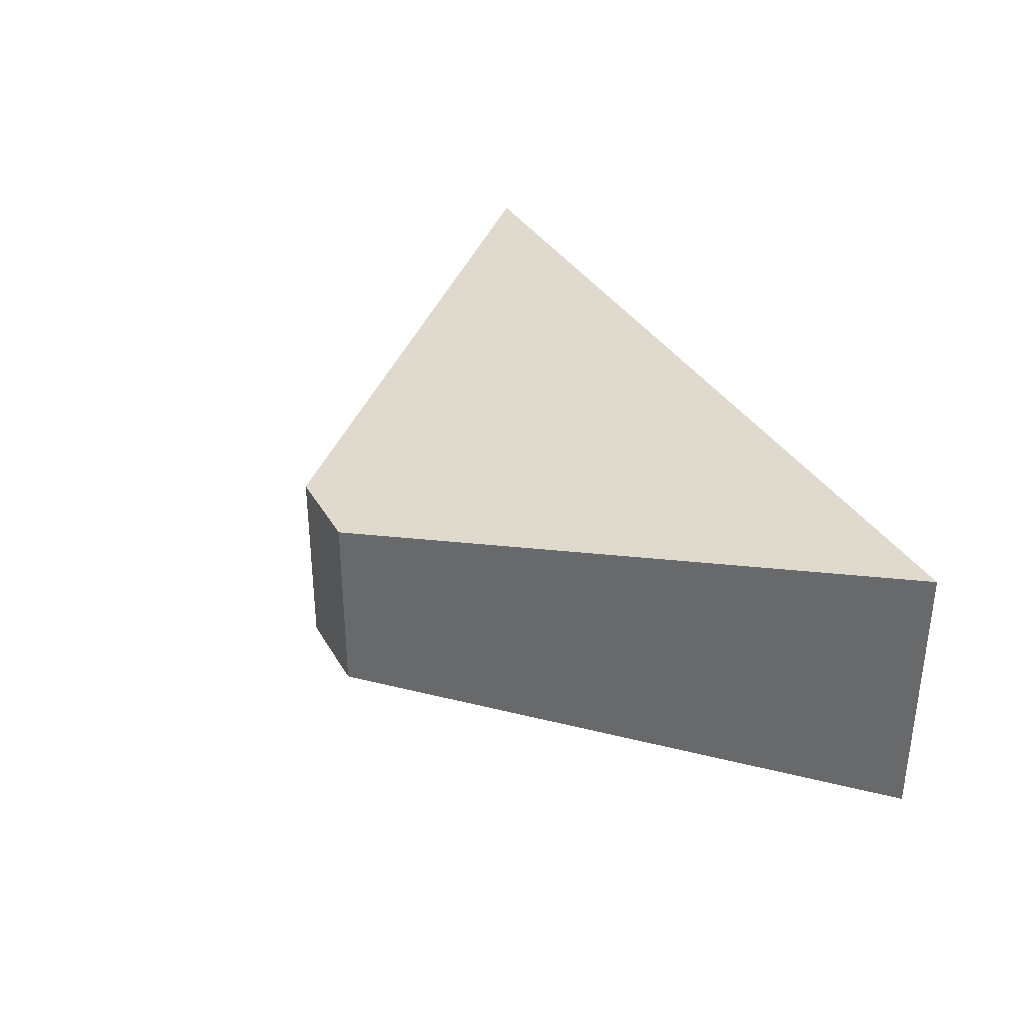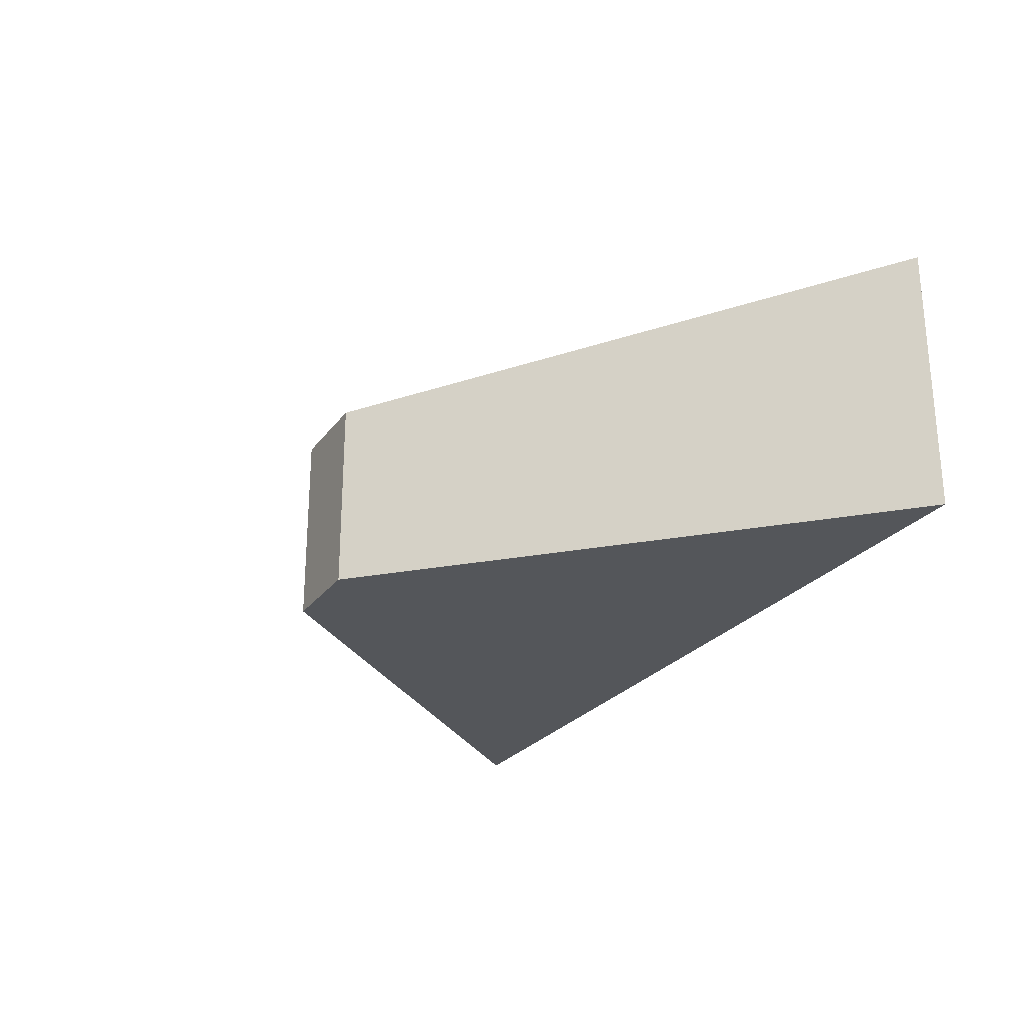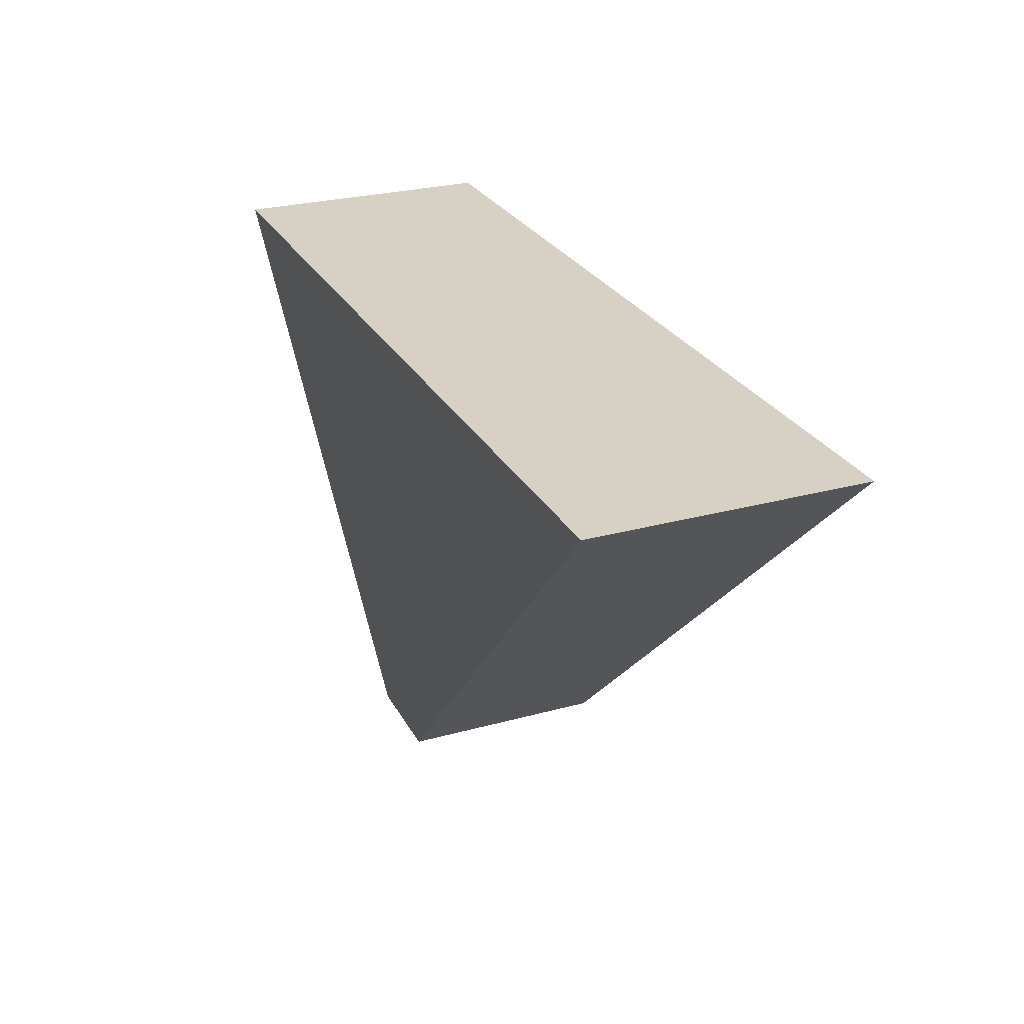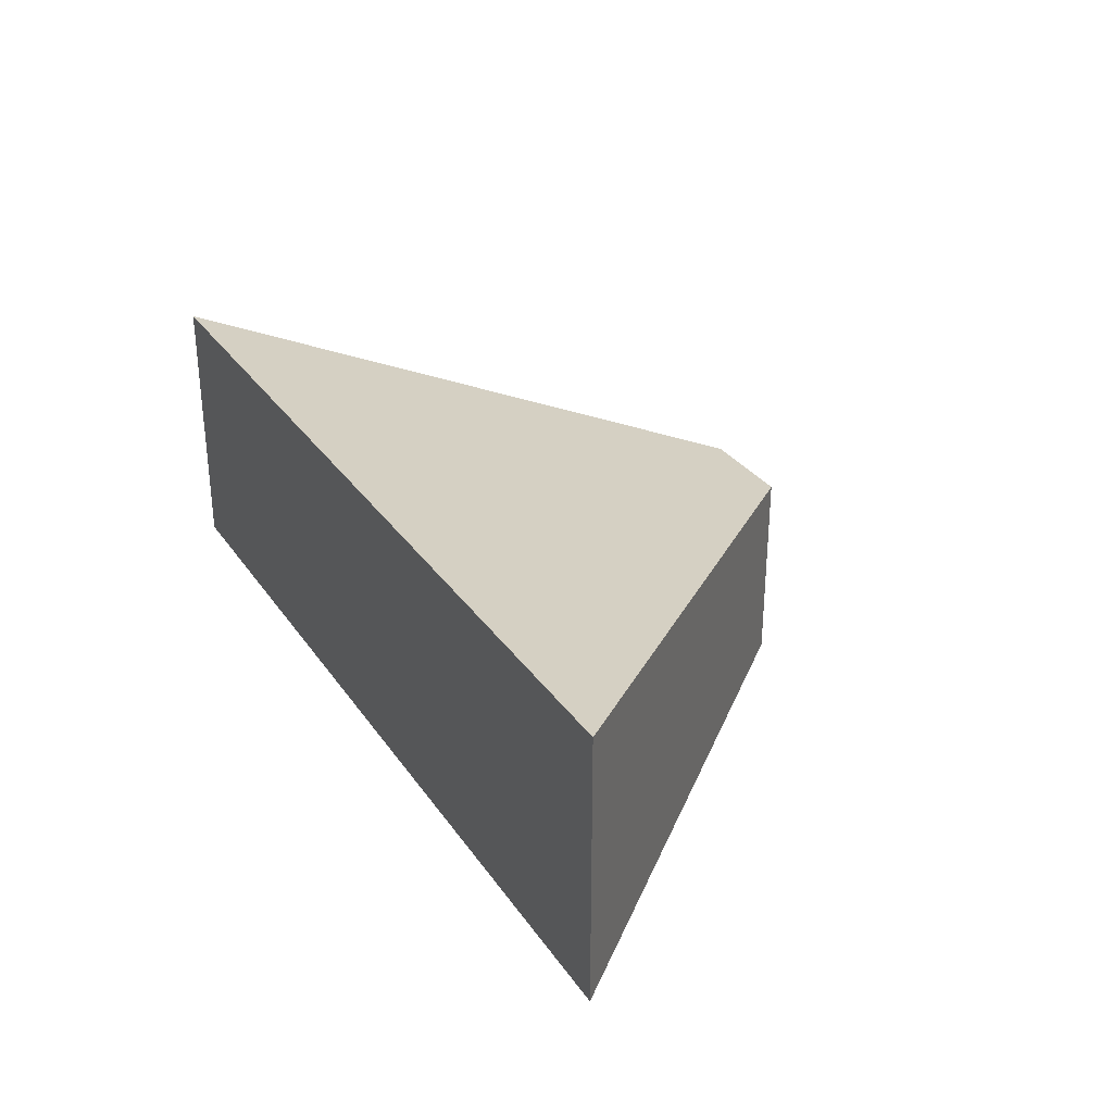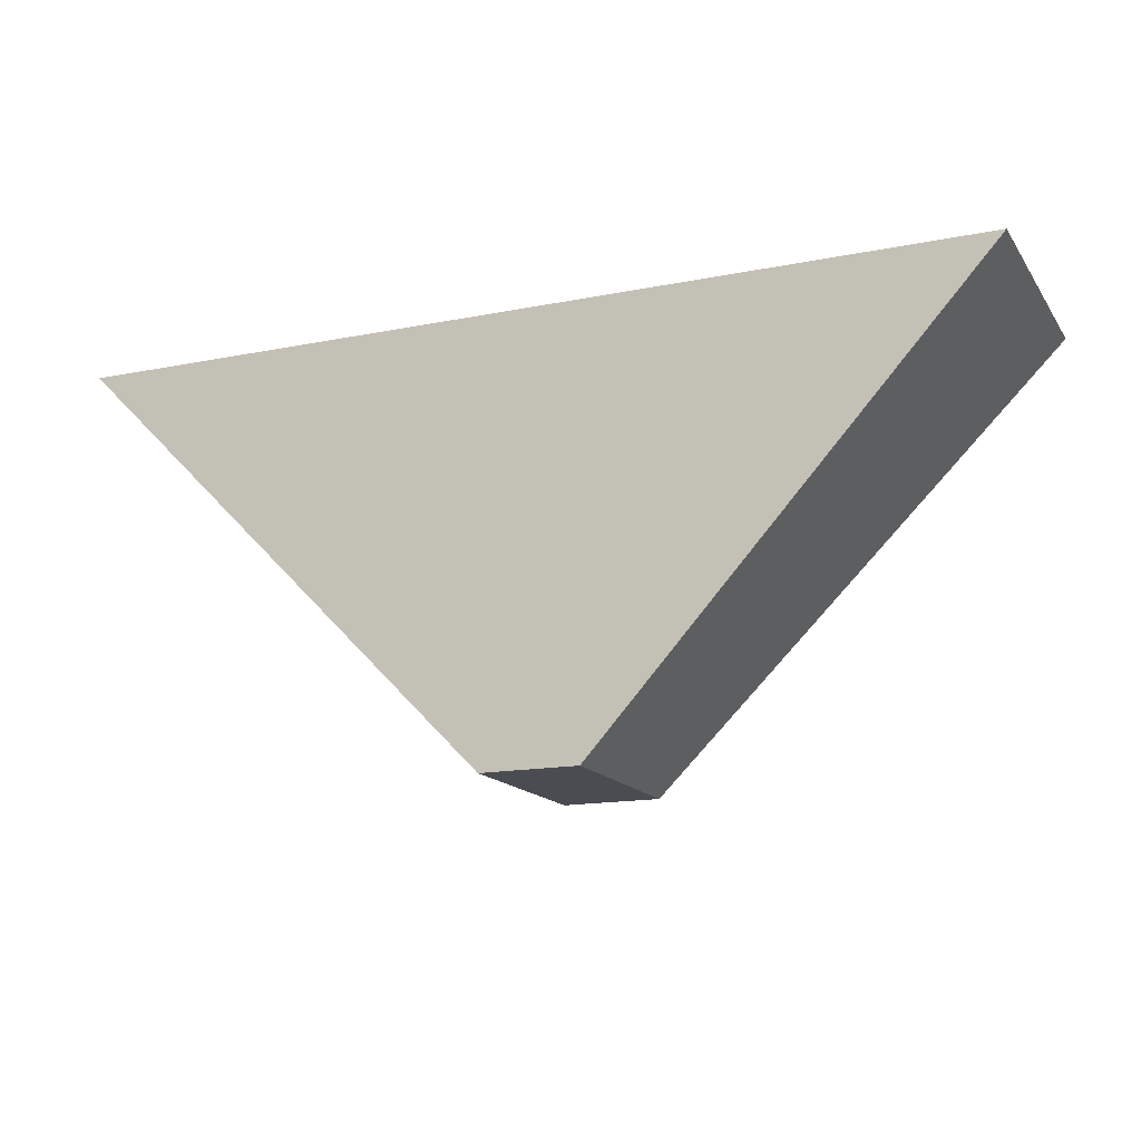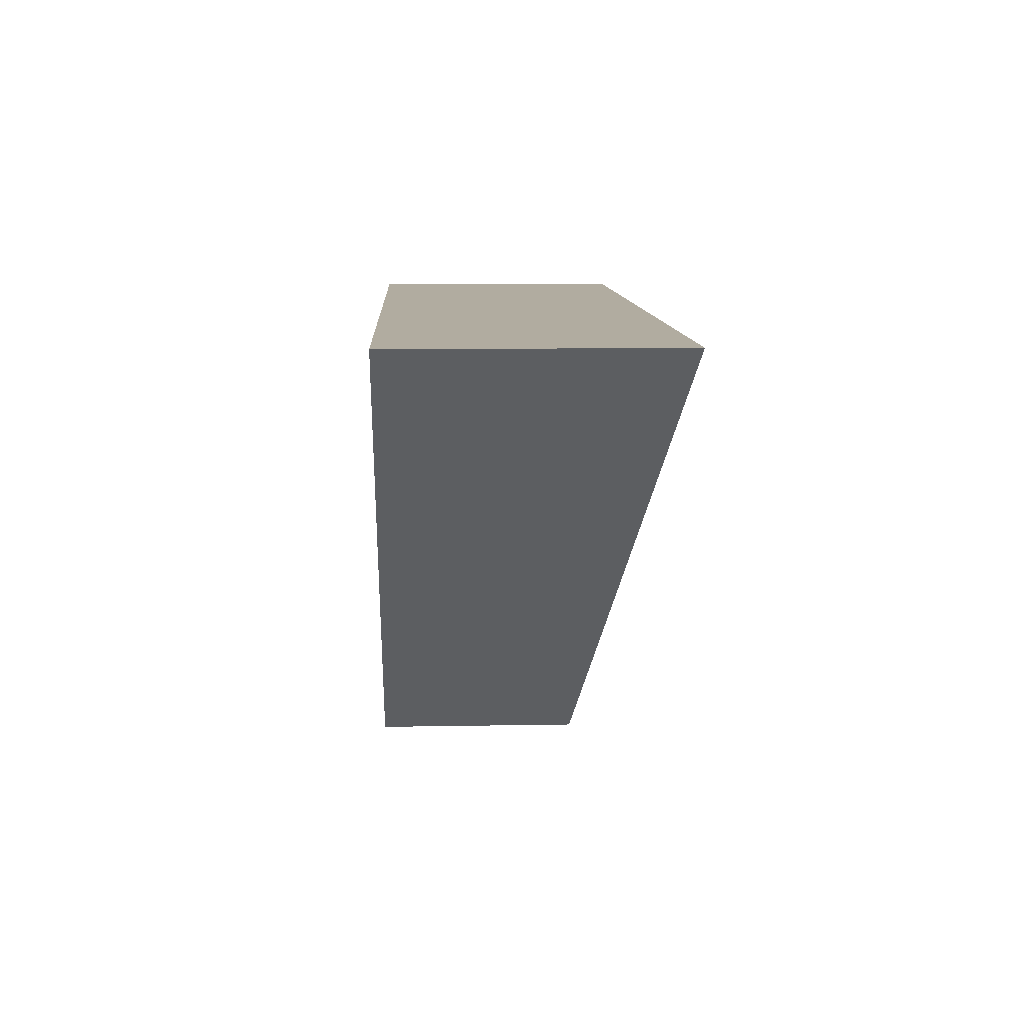
<metadata>
{"format":"obj","ext":"obj","renderer":"f3d","projection":"perspective","resolution":1024,"background":"white","views":[{"elev":34.1,"azim":-116.0,"up":"+Y"},{"elev":-25.2,"azim":-117.6,"up":"+Y"},{"elev":26.9,"azim":66.9,"up":"+Z"},{"elev":30.5,"azim":61.6,"up":"+Y"},{"elev":-15.4,"azim":23.0,"up":"+Z"},{"elev":10.1,"azim":87.4,"up":"+Z"}]}
</metadata>
<code>
g Box
v -4.904 -0.03823 4.497
v -4.904 2.765 4.497
v 4.534 2.765 4.497
v 4.534 -0.03823 4.497
v 0.5 -0.03823 0.05246
v 0.5 1.951 0.05246
v -0.5 1.951 0.05246
v -0.5 -0.03823 0.05246
f 4 3 2 1
f 8 7 6 5
f 1 2 7 8
f 5 6 3 4
f 3 6 7 2
f 5 4 1 8

</code>
